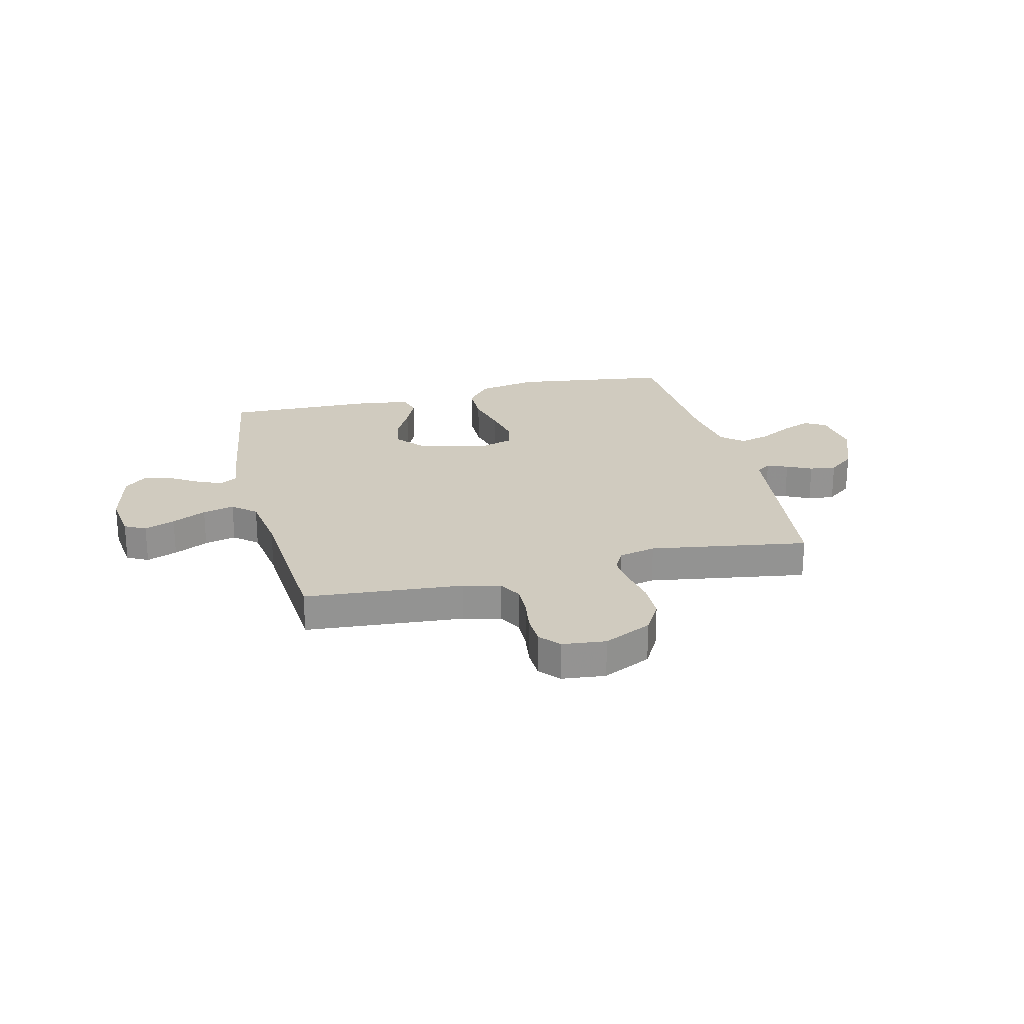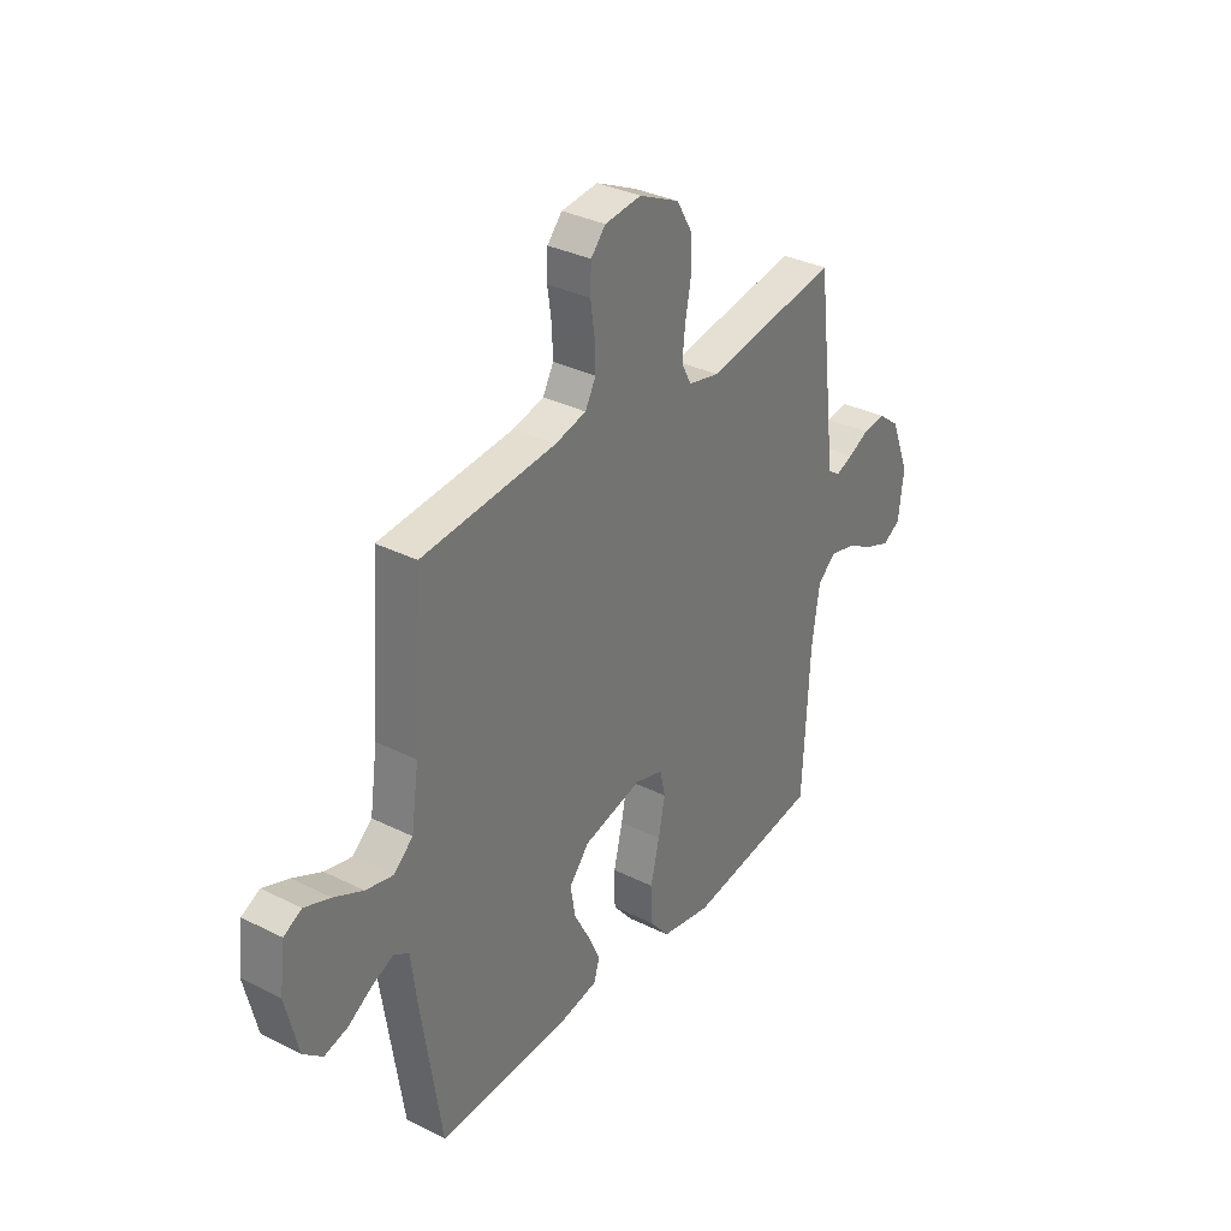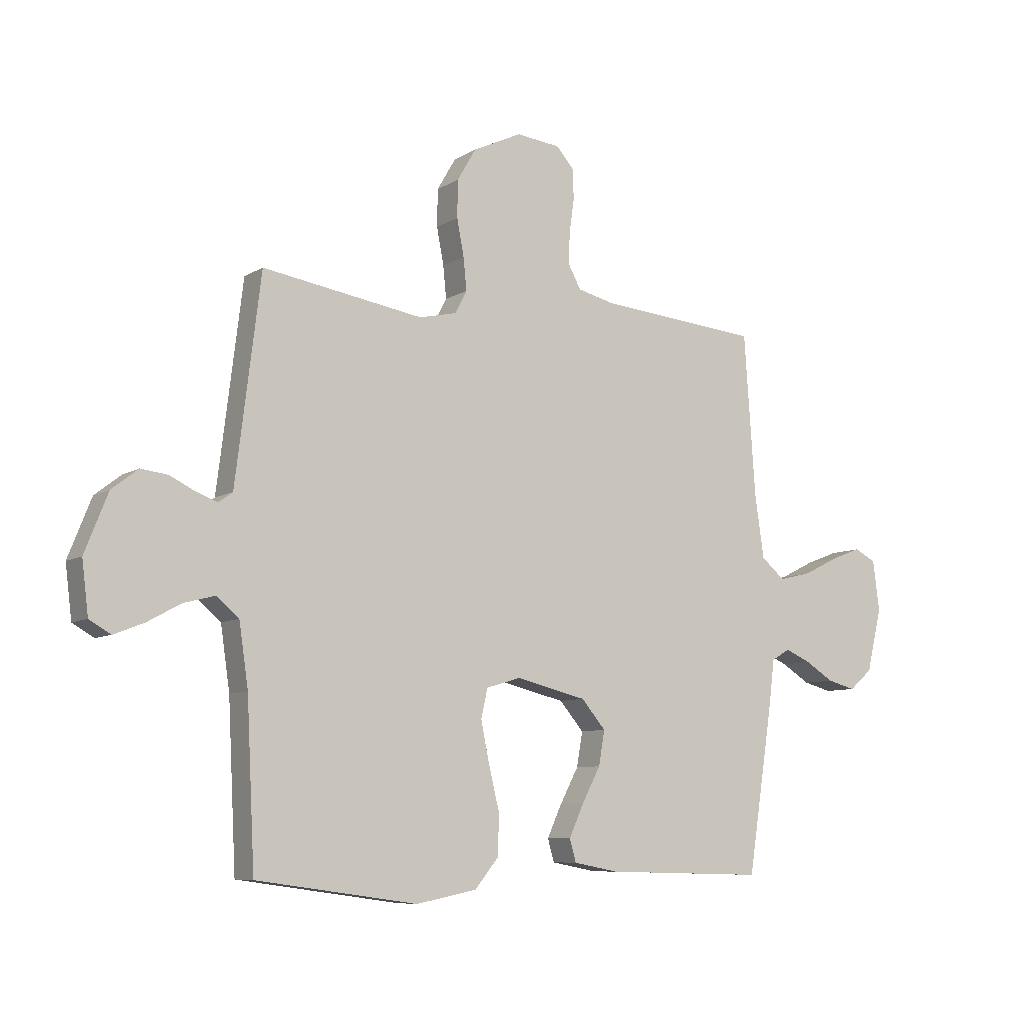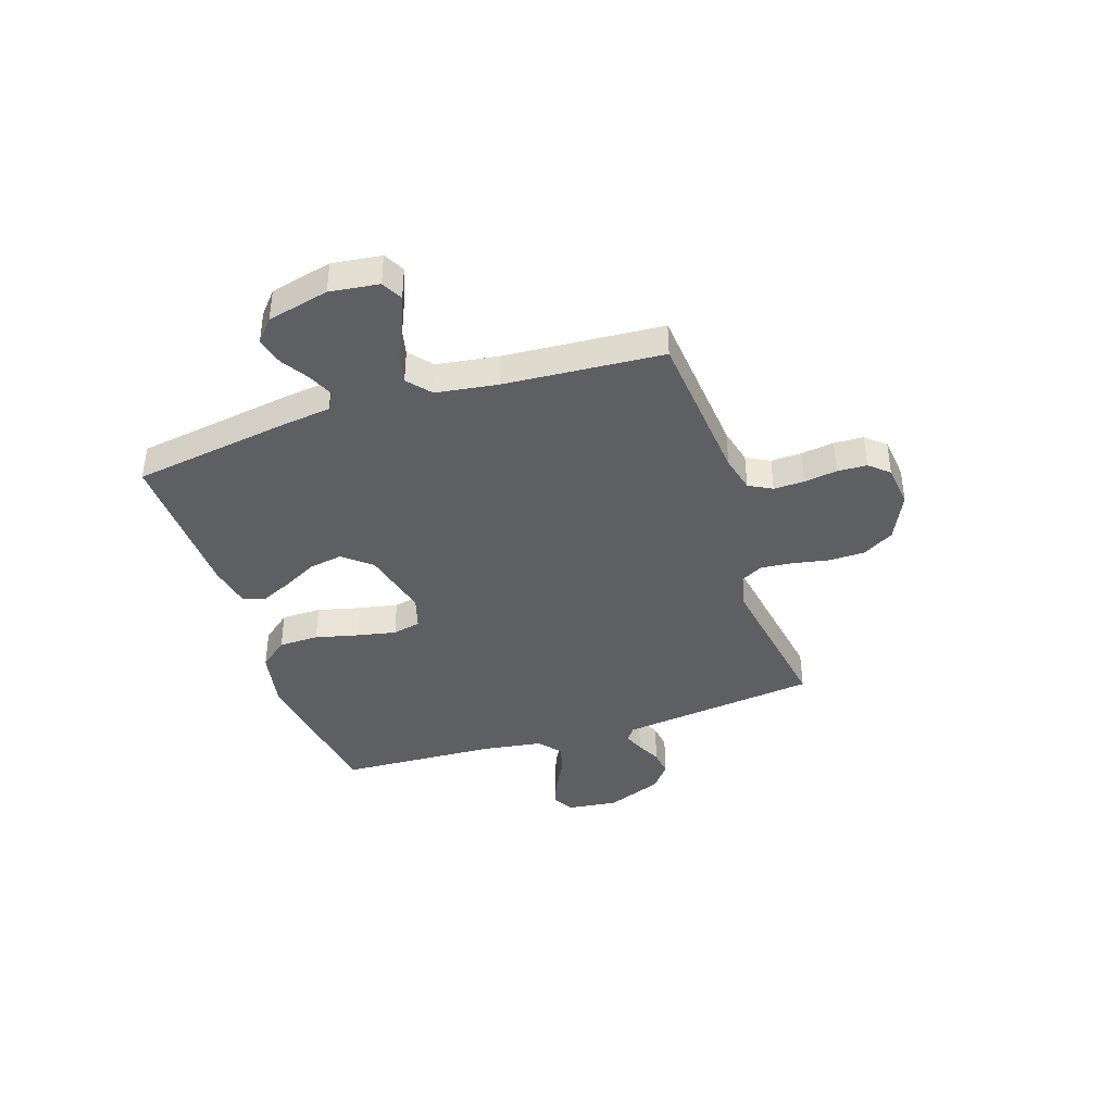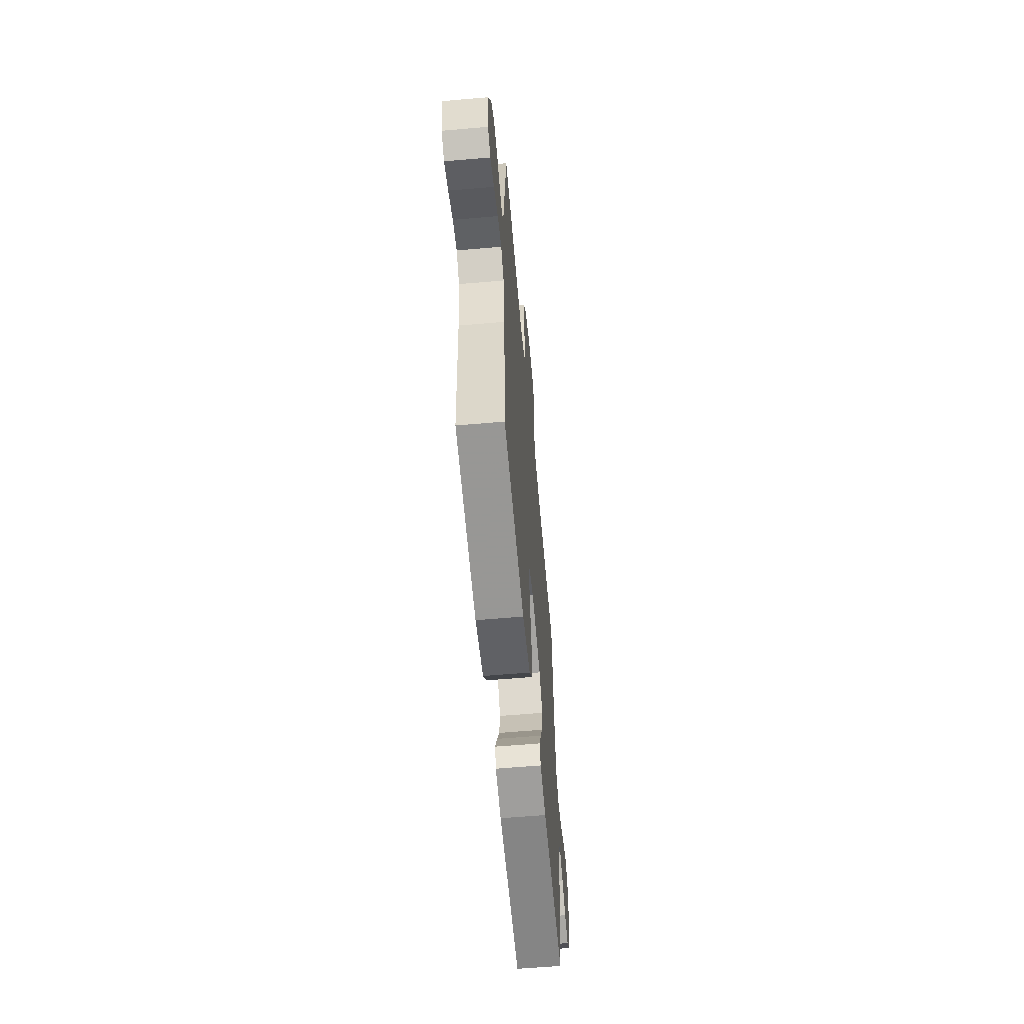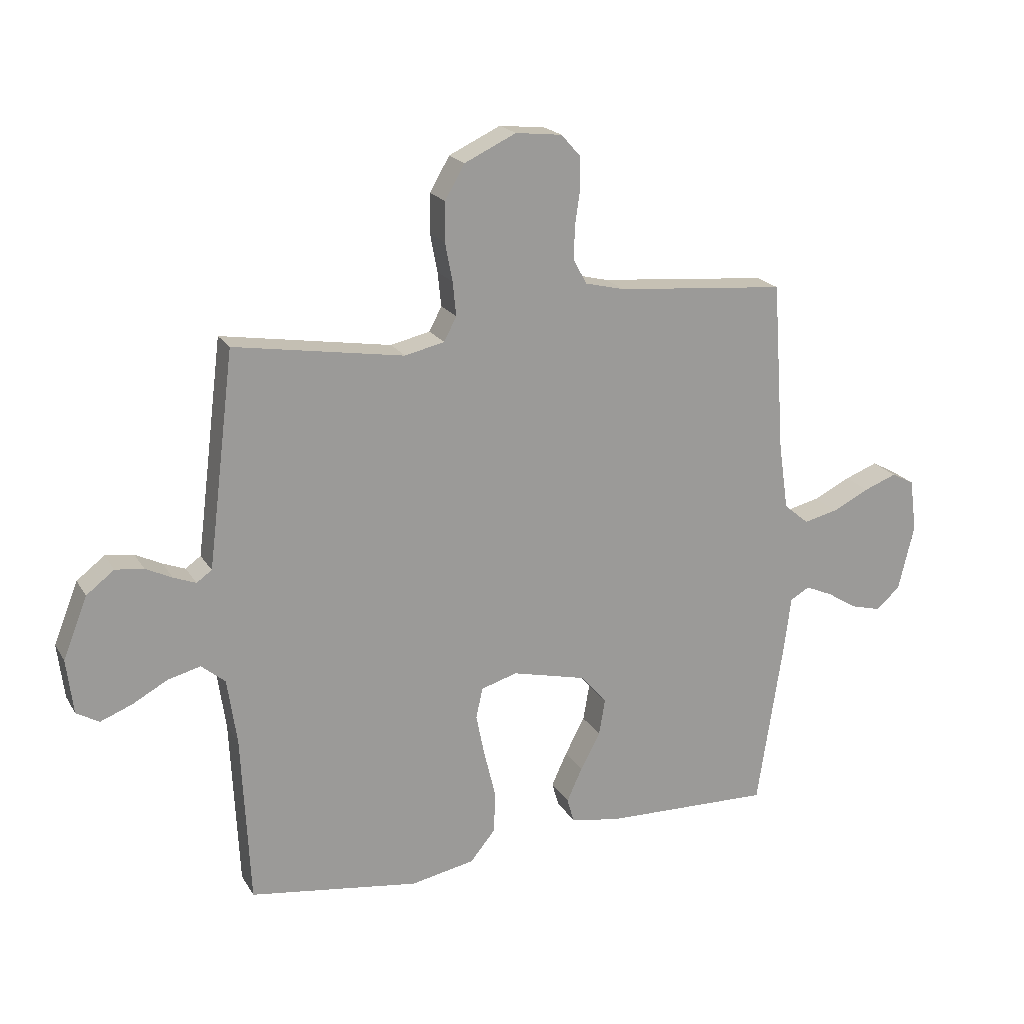
<metadata>
{"format":"obj","ext":"obj","renderer":"f3d","projection":"perspective","resolution":1024,"background":"white","views":[{"elev":23.7,"azim":-13.9,"up":"+Y"},{"elev":33.5,"azim":-55.6,"up":"+Z"},{"elev":-8.0,"azim":148.0,"up":"+Z"},{"elev":-39.9,"azim":-71.7,"up":"+Y"},{"elev":-60.3,"azim":95.1,"up":"+Z"},{"elev":20.0,"azim":157.4,"up":"+Z"}]}
</metadata>
<code>
v -0.5 0.07 -0.5
v -0.546 0.07 -0.2
v -0.558 0.07 -0.106
v -0.592 0.07 -0.086
v -0.64 0.07 -0.107
v -0.693 0.07 -0.14
v -0.746 0.07 -0.154
v -0.789 0.07 -0.117
v -0.817 0.07 0
v -0.805 0.07 0.093
v -0.765 0.07 0.114
v -0.707 0.07 0.092
v -0.642 0.07 0.06
v -0.582 0.07 0.046
v -0.538 0.07 0.083
v -0.521 0.07 0.2
v -0.5 0.07 0.5
v -0.2 0.07 0.526
v -0.13 0.07 0.543
v -0.106 0.07 0.587
v -0.108 0.07 0.645
v -0.117 0.07 0.708
v -0.115 0.07 0.764
v -0.082 0.07 0.801
v 0 0.07 0.81
v 0.091 0.07 0.767
v 0.126 0.07 0.707
v 0.127 0.07 0.638
v 0.114 0.07 0.57
v 0.108 0.07 0.51
v 0.13 0.07 0.468
v 0.2 0.07 0.452
v 0.5 0.07 0.5
v 0.537 0.07 0.2
v 0.547 0.07 0.121
v 0.574 0.07 0.102
v 0.613 0.07 0.117
v 0.66 0.07 0.14
v 0.71 0.07 0.146
v 0.759 0.07 0.108
v 0.802 0.07 0
v 0.79 0.07 -0.097
v 0.75 0.07 -0.12
v 0.694 0.07 -0.098
v 0.632 0.07 -0.064
v 0.574 0.07 -0.049
v 0.532 0.07 -0.084
v 0.515 0.07 -0.2
v 0.5 0.07 -0.5
v 0.2 0.07 -0.542
v 0.087 0.07 -0.52
v 0.042 0.07 -0.465
v 0.041 0.07 -0.389
v 0.061 0.07 -0.307
v 0.076 0.07 -0.233
v 0.064 0.07 -0.179
v 0 0.07 -0.16
v -0.132 0.07 -0.192
v -0.177 0.07 -0.245
v -0.166 0.07 -0.309
v -0.131 0.07 -0.375
v -0.104 0.07 -0.434
v -0.116 0.07 -0.476
v -0.2 0.07 -0.492
v -0.5 0 -0.5
v -0.546 0 -0.2
v -0.558 0 -0.106
v -0.592 0 -0.086
v -0.64 0 -0.107
v -0.693 0 -0.14
v -0.746 0 -0.154
v -0.789 0 -0.117
v -0.817 0 0
v -0.805 0 0.093
v -0.765 0 0.114
v -0.707 0 0.092
v -0.642 0 0.06
v -0.582 0 0.046
v -0.538 0 0.083
v -0.521 0 0.2
v -0.5 0 0.5
v -0.2 0 0.526
v -0.13 0 0.543
v -0.106 0 0.587
v -0.108 0 0.645
v -0.117 0 0.708
v -0.115 0 0.764
v -0.082 0 0.801
v 0 0 0.81
v 0.091 0 0.767
v 0.126 0 0.707
v 0.127 0 0.638
v 0.114 0 0.57
v 0.108 0 0.51
v 0.13 0 0.468
v 0.2 0 0.452
v 0.5 0 0.5
v 0.537 0 0.2
v 0.547 0 0.121
v 0.574 0 0.102
v 0.613 0 0.117
v 0.66 0 0.14
v 0.71 0 0.146
v 0.759 0 0.108
v 0.802 0 0
v 0.79 0 -0.097
v 0.75 0 -0.12
v 0.694 0 -0.098
v 0.632 0 -0.064
v 0.574 0 -0.049
v 0.532 0 -0.084
v 0.515 0 -0.2
v 0.5 0 -0.5
v 0.2 0 -0.542
v 0.087 0 -0.52
v 0.042 0 -0.465
v 0.041 0 -0.389
v 0.061 0 -0.307
v 0.076 0 -0.233
v 0.064 0 -0.179
v 0 0 -0.16
v -0.132 0 -0.192
v -0.177 0 -0.245
v -0.166 0 -0.309
v -0.131 0 -0.375
v -0.104 0 -0.434
v -0.116 0 -0.476
v -0.2 0 -0.492
f 1 2 3
f 64 1 3
f 63 64 3
f 62 63 3
f 61 62 3
f 60 61 3
f 59 60 3 4
f 58 59 4
f 57 58 4
f 52 53 54
f 51 52 54
f 50 51 54
f 49 50 54
f 48 49 54
f 47 48 54 55
f 46 47 55 56
f 43 44 45
f 42 43 45
f 41 42 45
f 40 41 45
f 39 40 45
f 38 39 45
f 37 38 45
f 36 37 45 46
f 46 56 57
f 36 46 57
f 35 36 57
f 32 33 34
f 35 57 4
f 34 35 4
f 32 34 4
f 31 32 4
f 27 28 29
f 26 27 29
f 25 26 29
f 24 25 29
f 23 24 29
f 22 23 29
f 21 22 29
f 20 21 29 30
f 16 17 18
f 15 16 18 19
f 11 12 13
f 10 11 13
f 9 10 13
f 8 9 13
f 7 8 13
f 6 7 13
f 5 6 13
f 5 13 14
f 4 5 14 15
f 19 20 30 31
f 4 15 19 31
f 67 66 65
f 67 65 128
f 67 128 127
f 67 127 126
f 67 126 125
f 67 125 124
f 68 67 124 123
f 68 123 122
f 68 122 121
f 118 117 116
f 118 116 115
f 118 115 114
f 118 114 113
f 118 113 112
f 119 118 112 111
f 120 119 111 110
f 109 108 107
f 109 107 106
f 109 106 105
f 109 105 104
f 109 104 103
f 109 103 102
f 109 102 101
f 110 109 101 100
f 121 120 110
f 121 110 100
f 121 100 99
f 98 97 96
f 68 121 99
f 68 99 98
f 68 98 96
f 68 96 95
f 93 92 91
f 93 91 90
f 93 90 89
f 93 89 88
f 93 88 87
f 93 87 86
f 93 86 85
f 94 93 85 84
f 82 81 80
f 83 82 80 79
f 77 76 75
f 77 75 74
f 77 74 73
f 77 73 72
f 77 72 71
f 77 71 70
f 77 70 69
f 78 77 69
f 79 78 69 68
f 95 94 84 83
f 95 83 79 68
f 1 65 66 2
f 2 66 67 3
f 3 67 68 4
f 4 68 69 5
f 5 69 70 6
f 6 70 71 7
f 7 71 72 8
f 8 72 73 9
f 9 73 74 10
f 10 74 75 11
f 11 75 76 12
f 12 76 77 13
f 13 77 78 14
f 14 78 79 15
f 15 79 80 16
f 16 80 81 17
f 17 81 82 18
f 18 82 83 19
f 19 83 84 20
f 20 84 85 21
f 21 85 86 22
f 22 86 87 23
f 23 87 88 24
f 24 88 89 25
f 25 89 90 26
f 26 90 91 27
f 27 91 92 28
f 28 92 93 29
f 29 93 94 30
f 30 94 95 31
f 31 95 96 32
f 32 96 97 33
f 33 97 98 34
f 34 98 99 35
f 35 99 100 36
f 36 100 101 37
f 37 101 102 38
f 38 102 103 39
f 39 103 104 40
f 40 104 105 41
f 41 105 106 42
f 42 106 107 43
f 43 107 108 44
f 44 108 109 45
f 45 109 110 46
f 46 110 111 47
f 47 111 112 48
f 48 112 113 49
f 49 113 114 50
f 50 114 115 51
f 51 115 116 52
f 52 116 117 53
f 53 117 118 54
f 54 118 119 55
f 55 119 120 56
f 56 120 121 57
f 57 121 122 58
f 58 122 123 59
f 59 123 124 60
f 60 124 125 61
f 61 125 126 62
f 62 126 127 63
f 63 127 128 64
f 64 128 65 1

</code>
